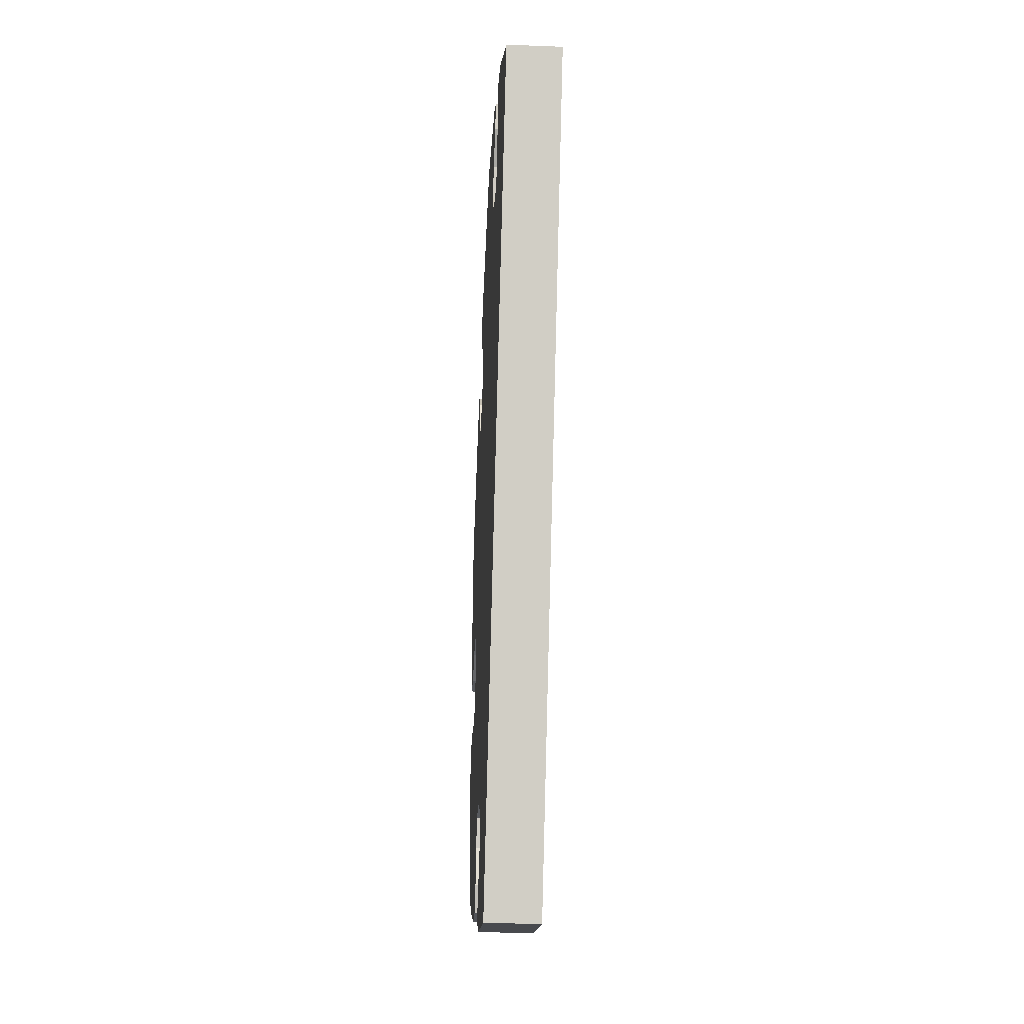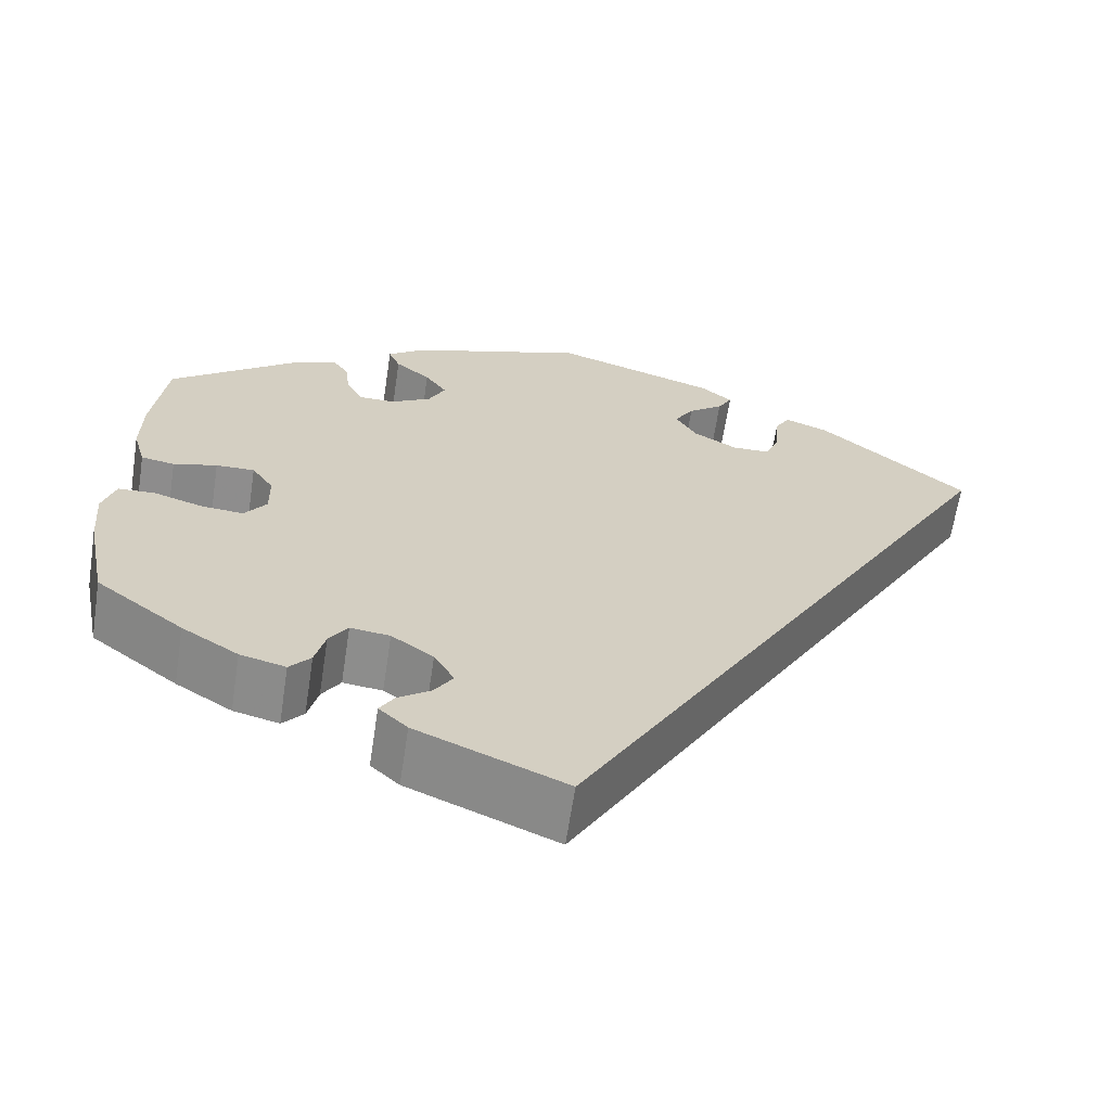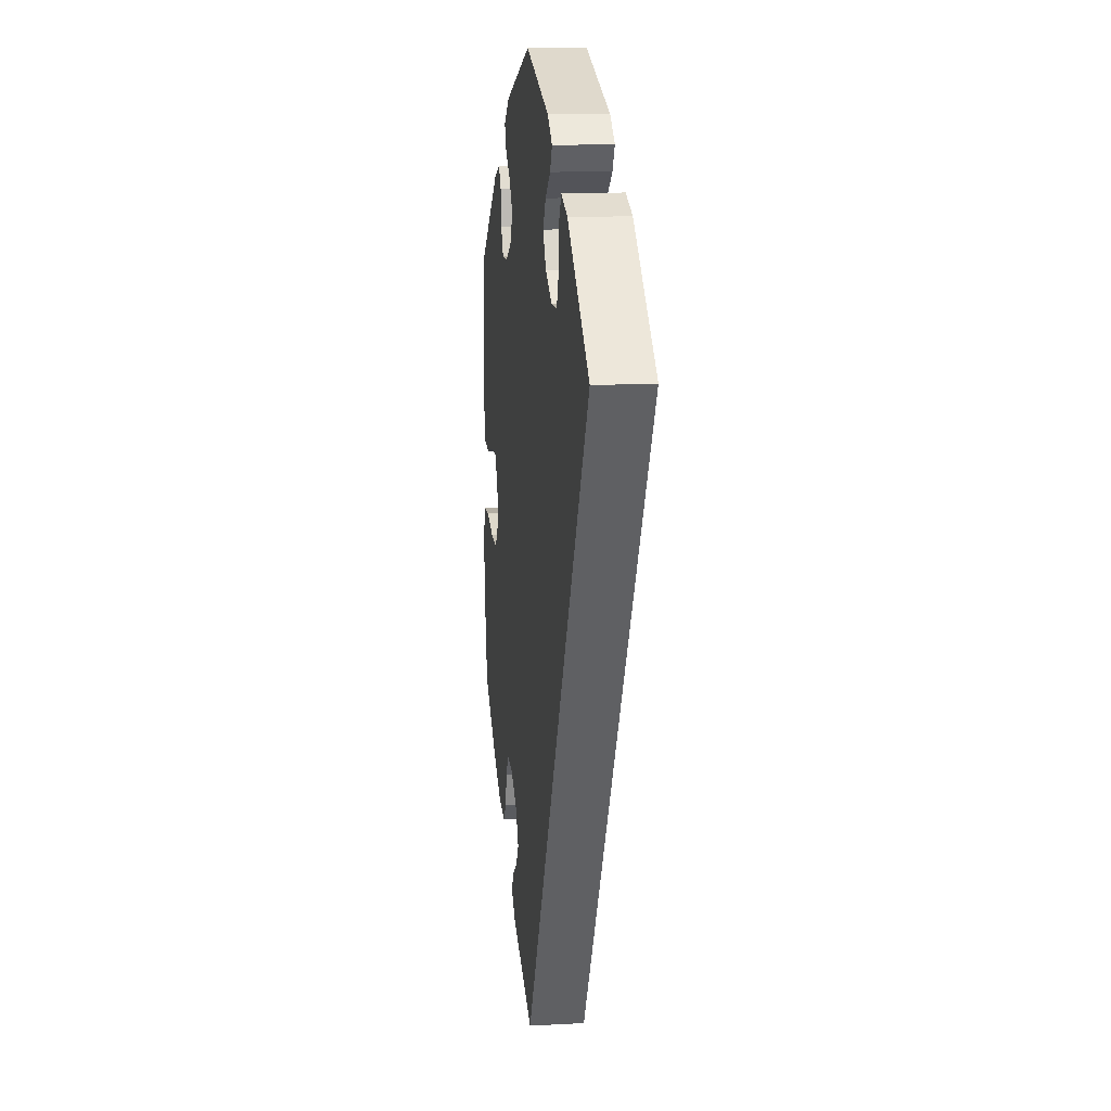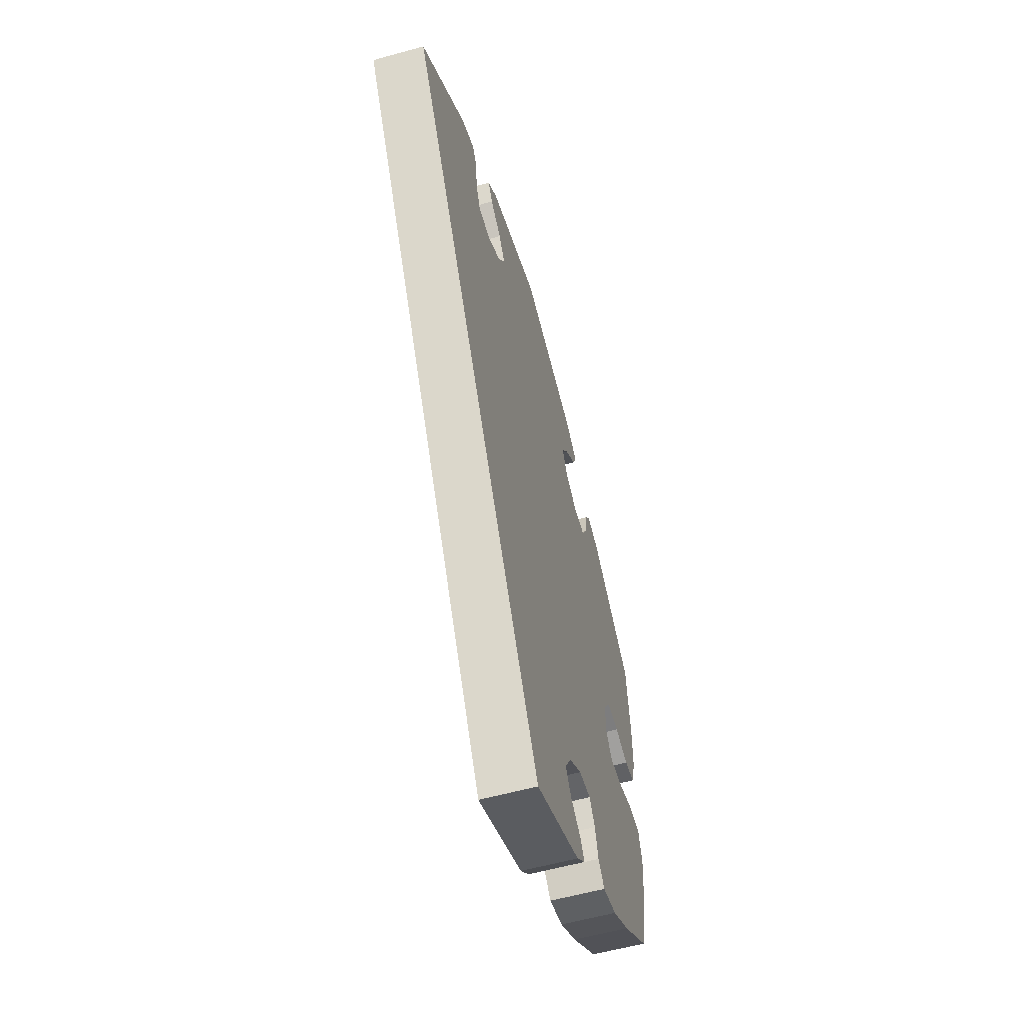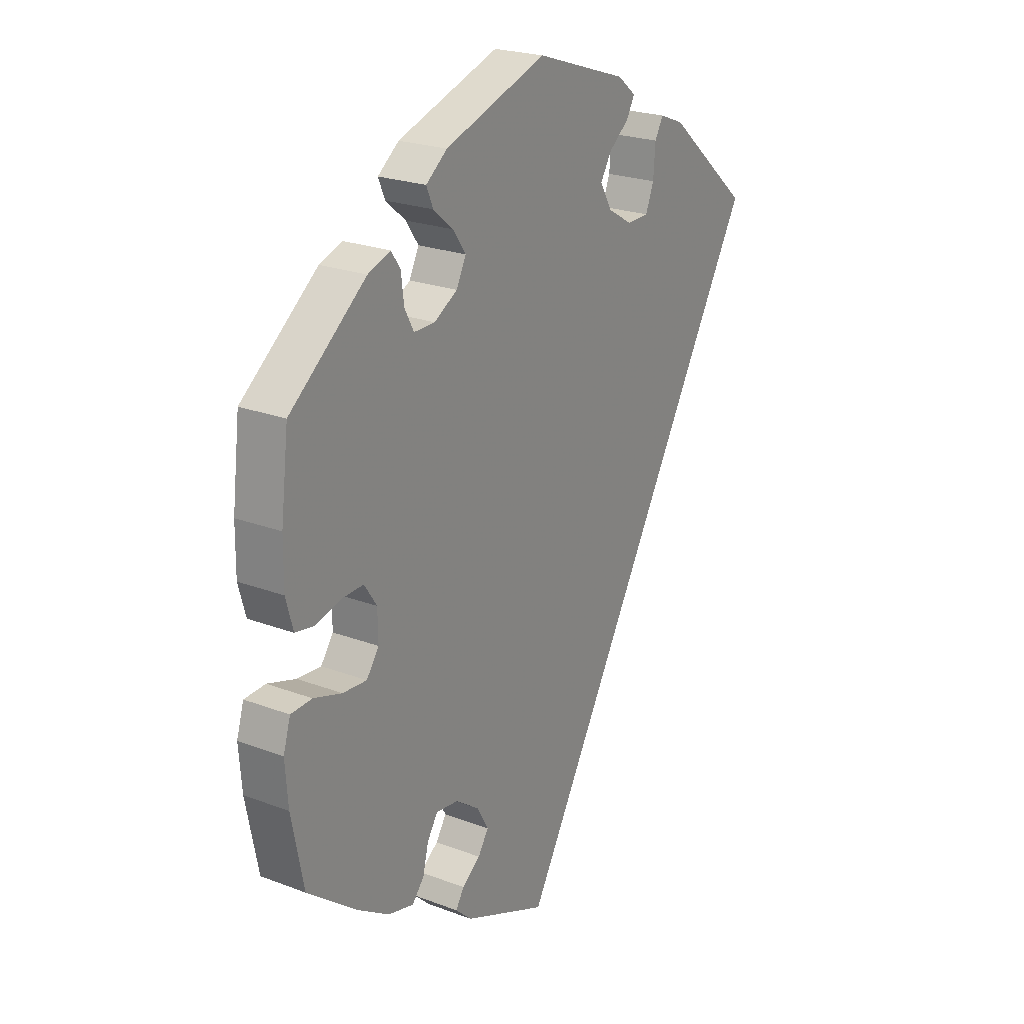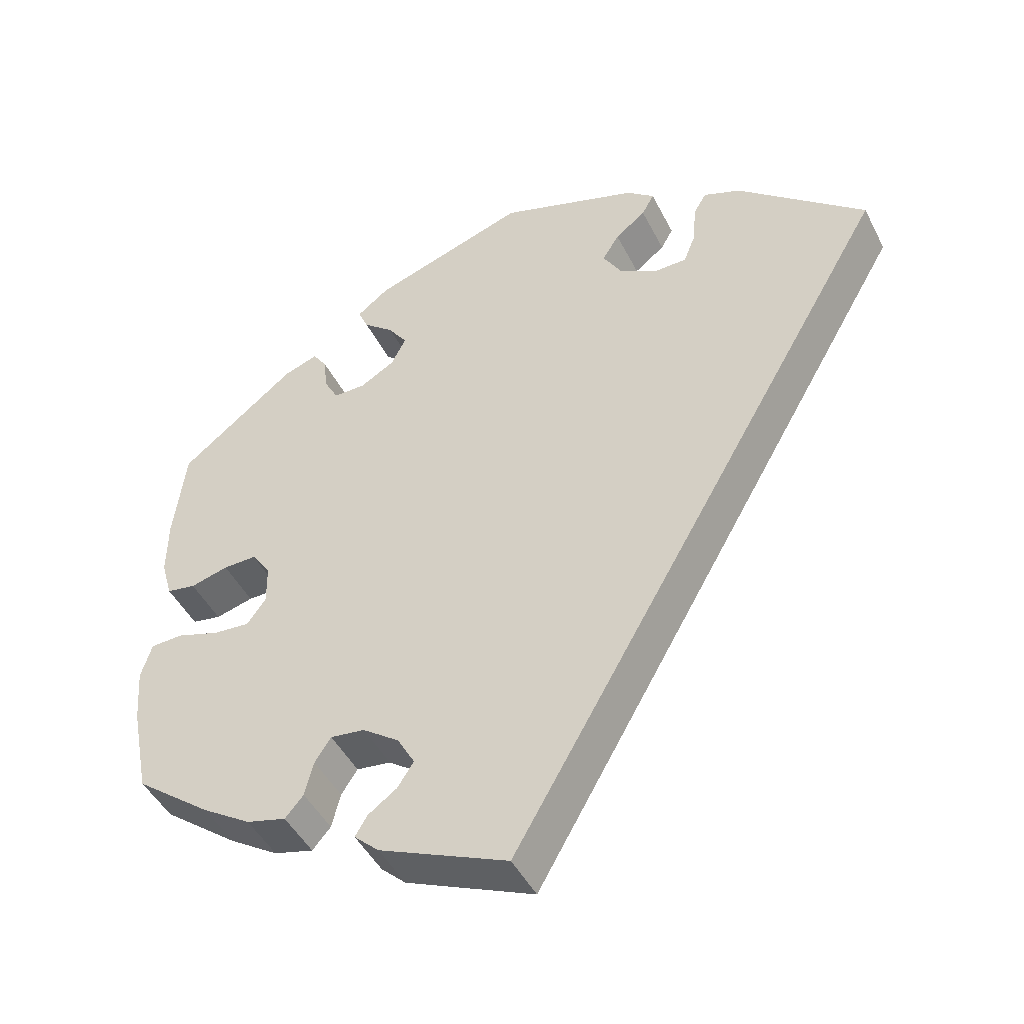
<metadata>
{"format":"obj","ext":"obj","renderer":"f3d","projection":"perspective","resolution":1024,"background":"white","views":[{"elev":-36.6,"azim":87.1,"up":"+Z"},{"elev":-64.7,"azim":-8.7,"up":"+Z"},{"elev":13.6,"azim":82.8,"up":"+Z"},{"elev":-58.0,"azim":106.0,"up":"+Z"},{"elev":23.2,"azim":-57.3,"up":"+Z"},{"elev":-46.3,"azim":25.9,"up":"+Z"}]}
</metadata>
<code>
v 0.311 0.07 0.48
v -0.253 0.07 -0.337
v 0.149 0.07 0.423
v -0.433 0.07 -0.391
v -0.553 0.07 0.178
v -0.154 0.07 -0.456
v -0.312 0.07 -0.448
v -0.175 0.07 0.408
v 0.172 0.07 0.461
v -0.156 0.07 -0.379
v 0.362 0.07 0.46
v -0.375 0.07 0.013
v -0.562 0.07 -0.183
v 0.193 0.07 0.556
v -0.206 0.07 -0.343
v -0.21 0.07 -0.512
v 0.293 0.07 0.449
v -0.539 0.07 0.044
v -0.499 0.07 0.037
v 0.226 0.07 0.349
v -0.243 0.07 0.481
v -0.257 0.07 0.514
v -0.243 0.07 0.34
v -0.553 0.07 -0.057
v 0.272 0.07 0.35
v -0.4 0.07 -0.078
v -0.201 0.07 0.446
v 0.537 0.07 0.31
v -0.447 0.07 0.051
v 0.214 0.07 0.494
v -0.378 0.07 0.436
v 0.231 0.07 0.525
v -0.568 0.07 -0.106
v -0.306 0.07 0.376
v -0.45 0.07 -0.074
v -0.213 0.07 0.548
v 0.174 0.07 0.38
v -0.193 0.07 -0.484
v -0.537 0.07 -0.31
v -0.132 0.07 -0.422
v 0 0.07 -0.62
v -0.287 0.07 0.34
v -0.509 0.07 -0.055
v -0.537 0.07 0.31
v -0.366 0.07 -0.434
v 0 0.07 0.62
v -0.275 0.07 -0.371
v -0.554 0.07 0.098
v -0.374 0.07 -0.042
v -0.176 0.07 -0.544
v -0.195 0.07 0.368
v -0.312 0.07 0.425
v -0.331 0.07 0.453
v -0.401 0.07 0.052
v -0.287 0.07 -0.419
v 0.289 0.07 0.393
v 0.311 -0 0.48
v -0.253 -0 -0.337
v 0.149 -0 0.423
v -0.433 -0 -0.391
v -0.553 -0 0.178
v -0.154 -0 -0.456
v -0.312 -0 -0.448
v -0.175 -0 0.408
v 0.172 -0 0.461
v -0.156 -0 -0.379
v 0.362 -0 0.46
v -0.375 -0 0.013
v -0.562 -0 -0.183
v 0.193 -0 0.556
v -0.206 -0 -0.343
v -0.21 -0 -0.512
v 0.293 -0 0.449
v -0.539 -0 0.044
v -0.499 -0 0.037
v 0.226 -0 0.349
v -0.243 -0 0.481
v -0.257 -0 0.514
v -0.243 -0 0.34
v -0.553 -0 -0.057
v 0.272 -0 0.35
v -0.4 -0 -0.078
v -0.201 -0 0.446
v 0.537 -0 0.31
v -0.447 -0 0.051
v 0.214 -0 0.494
v -0.378 -0 0.436
v 0.231 -0 0.525
v -0.568 -0 -0.106
v -0.306 -0 0.376
v -0.45 -0 -0.074
v -0.213 -0 0.548
v 0.174 -0 0.38
v -0.193 -0 -0.484
v -0.537 -0 -0.31
v -0.132 -0 -0.422
v 0 -0 -0.62
v -0.287 -0 0.34
v -0.509 -0 -0.055
v -0.537 -0 0.31
v -0.366 -0 -0.434
v 0 -0 0.62
v -0.275 -0 -0.371
v -0.554 -0 0.098
v -0.374 -0 -0.042
v -0.176 -0 -0.544
v -0.195 -0 0.368
v -0.312 -0 0.425
v -0.331 -0 0.453
v -0.401 -0 0.052
v -0.287 -0 -0.419
v 0.289 -0 0.393
f 47 55 7 45
f 2 47 45 4
f 50 16 38 6
f 50 6 40
f 41 50 40
f 28 41 40 10
f 56 17 1 11
f 25 56 11 28
f 20 25 28 10
f 14 32 30 9
f 14 9 3
f 46 14 3
f 36 46 3 37
f 27 21 22 36
f 8 27 36 37
f 31 53 52 34
f 31 34 42
f 44 31 42
f 5 44 42 23
f 29 19 18 48
f 54 29 48 5
f 33 24 43 35
f 33 35 26
f 13 33 26
f 2 4 39 13
f 37 20 10 15
f 51 8 37 15
f 23 51 15 2
f 54 5 23
f 12 54 23
f 49 12 23 2
f 26 49 2
f 13 26 2
f 101 63 111 103
f 60 101 103 58
f 62 94 72 106
f 96 62 106
f 96 106 97
f 66 96 97 84
f 67 57 73 112
f 84 67 112 81
f 66 84 81 76
f 65 86 88 70
f 59 65 70
f 59 70 102
f 93 59 102 92
f 92 78 77 83
f 93 92 83 64
f 90 108 109 87
f 98 90 87
f 98 87 100
f 79 98 100 61
f 104 74 75 85
f 61 104 85 110
f 91 99 80 89
f 82 91 89
f 82 89 69
f 69 95 60 58
f 71 66 76 93
f 71 93 64 107
f 58 71 107 79
f 79 61 110
f 79 110 68
f 58 79 68 105
f 58 105 82
f 58 82 69
f 13 69 89 33
f 33 89 80 24
f 24 80 99 43
f 43 99 91 35
f 35 91 82 26
f 26 82 105 49
f 49 105 68 12
f 12 68 110 54
f 54 110 85 29
f 29 85 75 19
f 19 75 74 18
f 18 74 104 48
f 48 104 61 5
f 5 61 100 44
f 44 100 87 31
f 31 87 109 53
f 53 109 108 52
f 52 108 90 34
f 34 90 98 42
f 42 98 79 23
f 23 79 107 51
f 51 107 64 8
f 8 64 83 27
f 27 83 77 21
f 21 77 78 22
f 22 78 92 36
f 36 92 102 46
f 46 102 70 14
f 14 70 88 32
f 32 88 86 30
f 30 86 65 9
f 9 65 59 3
f 3 59 93 37
f 37 93 76 20
f 20 76 81 25
f 25 81 112 56
f 56 112 73 17
f 17 73 57 1
f 1 57 67 11
f 11 67 84 28
f 28 84 97 41
f 41 97 106 50
f 50 106 72 16
f 16 72 94 38
f 38 94 62 6
f 6 62 96 40
f 40 96 66 10
f 10 66 71 15
f 15 71 58 2
f 2 58 103 47
f 47 103 111 55
f 55 111 63 7
f 7 63 101 45
f 45 101 60 4
f 4 60 95 39
f 39 95 69 13

</code>
